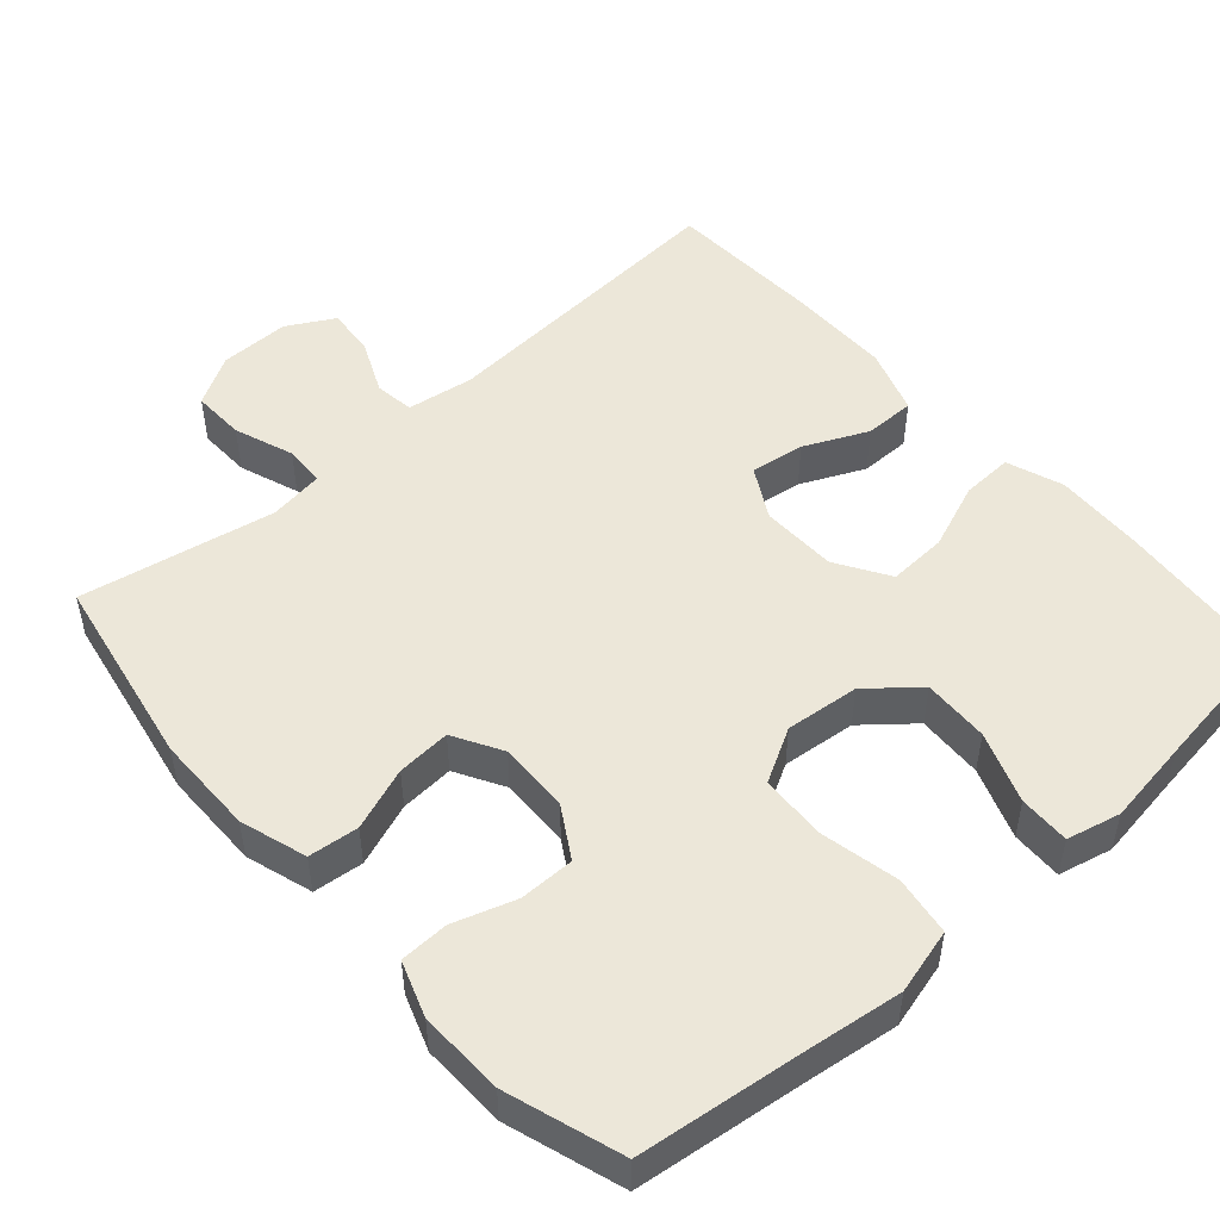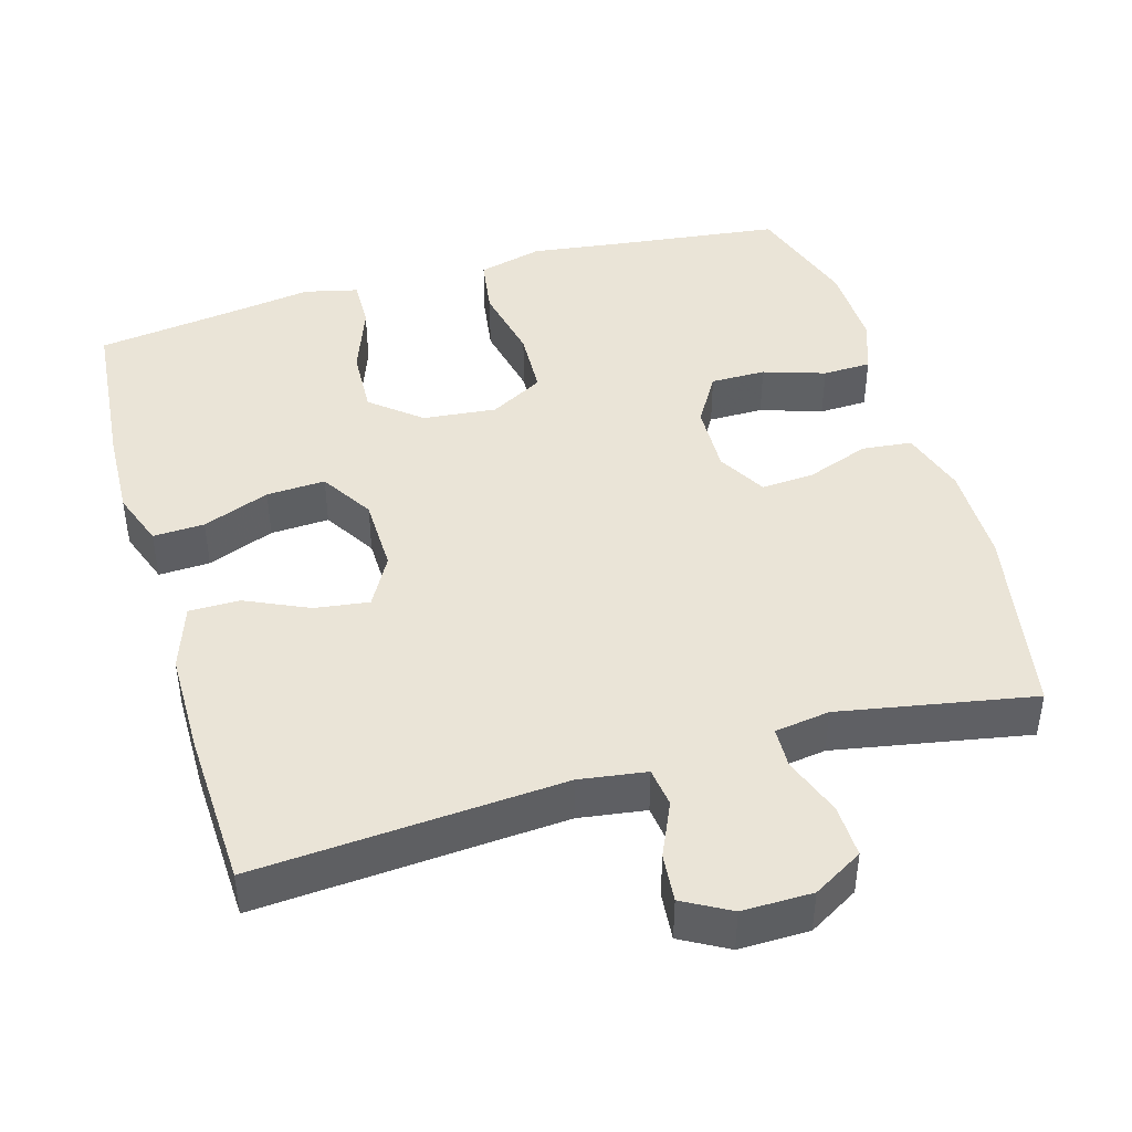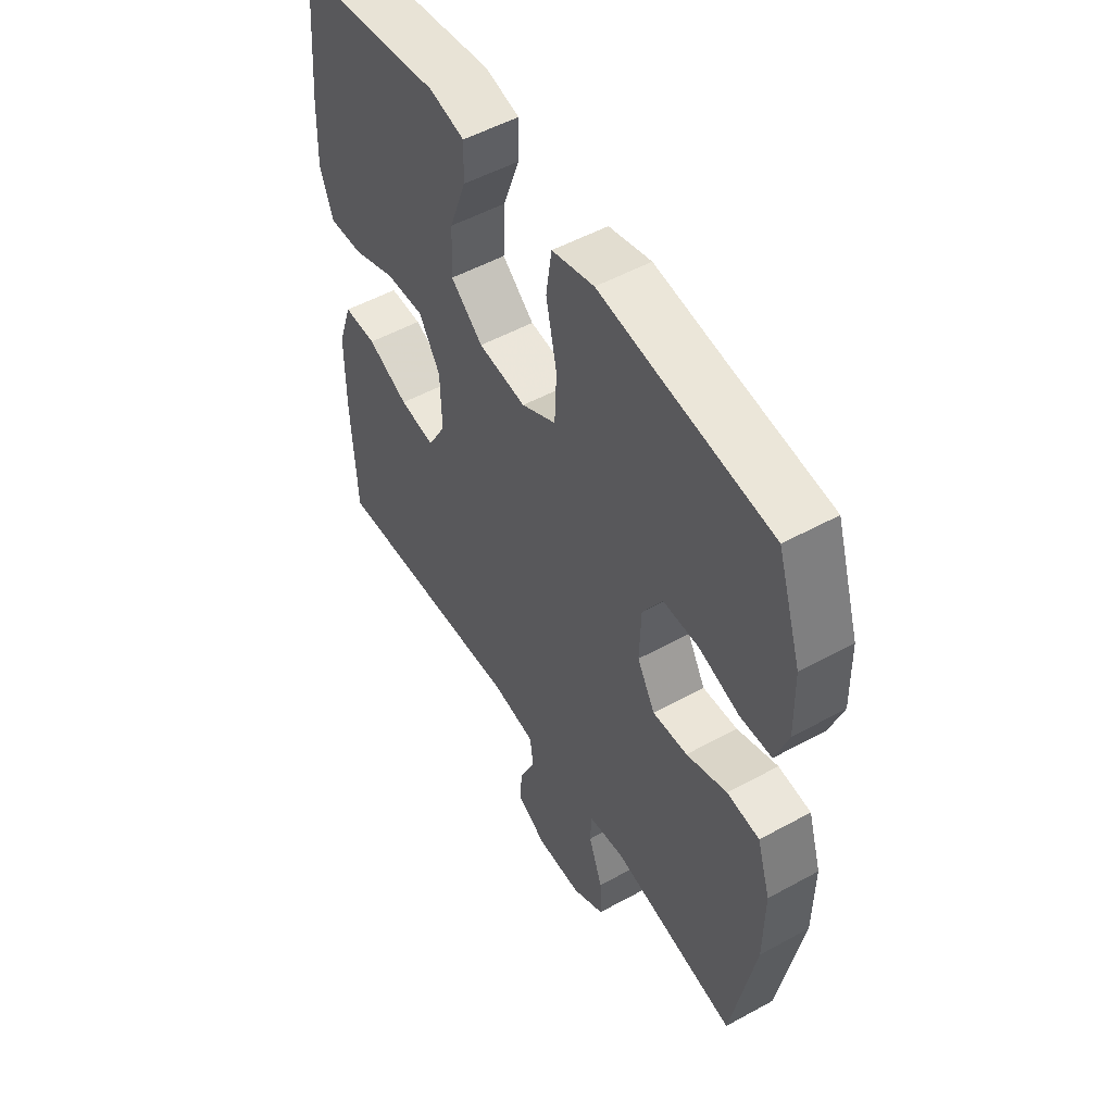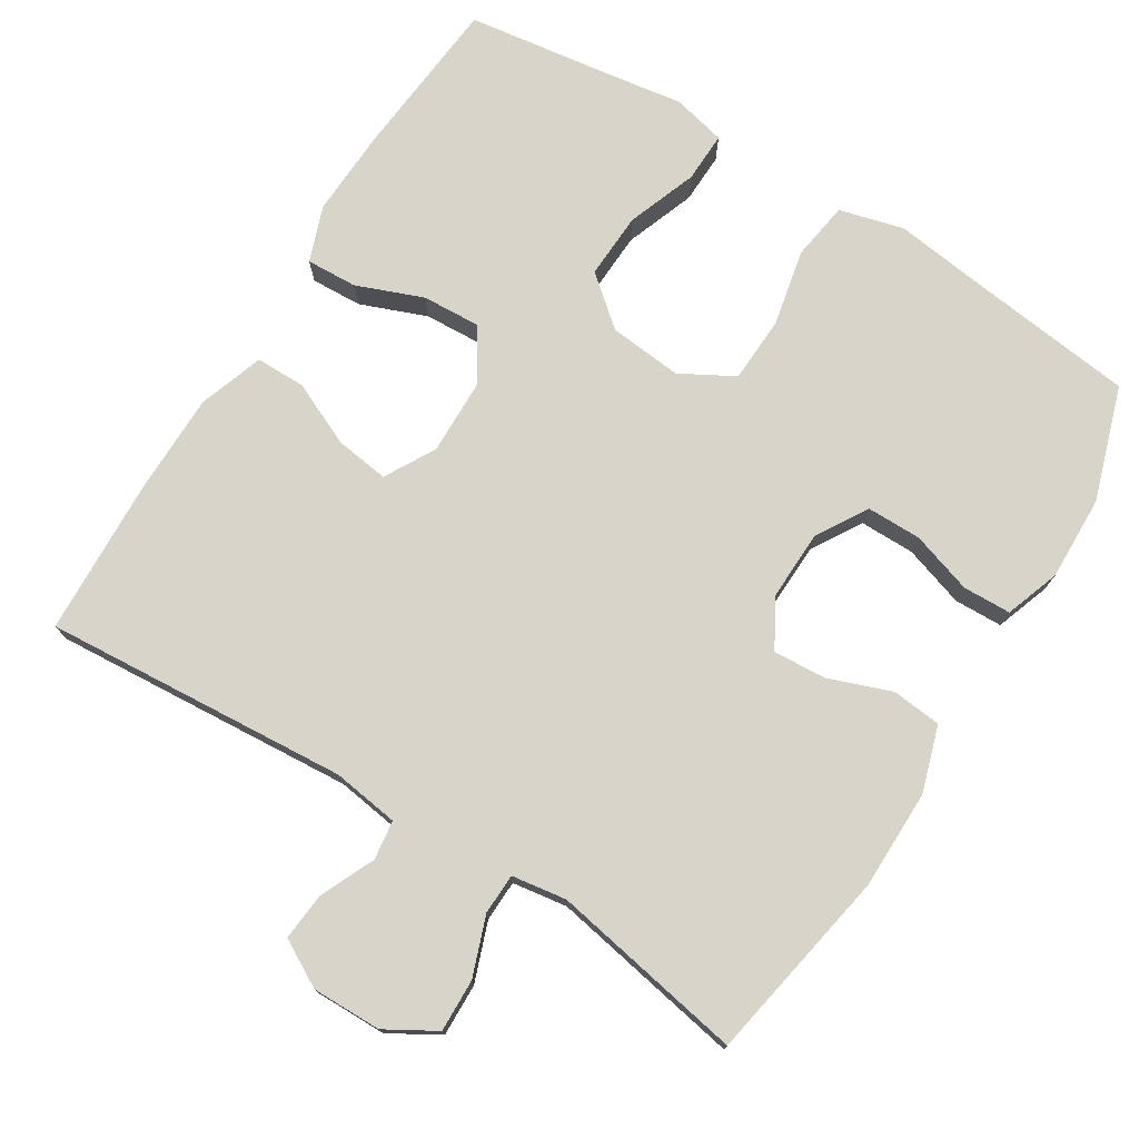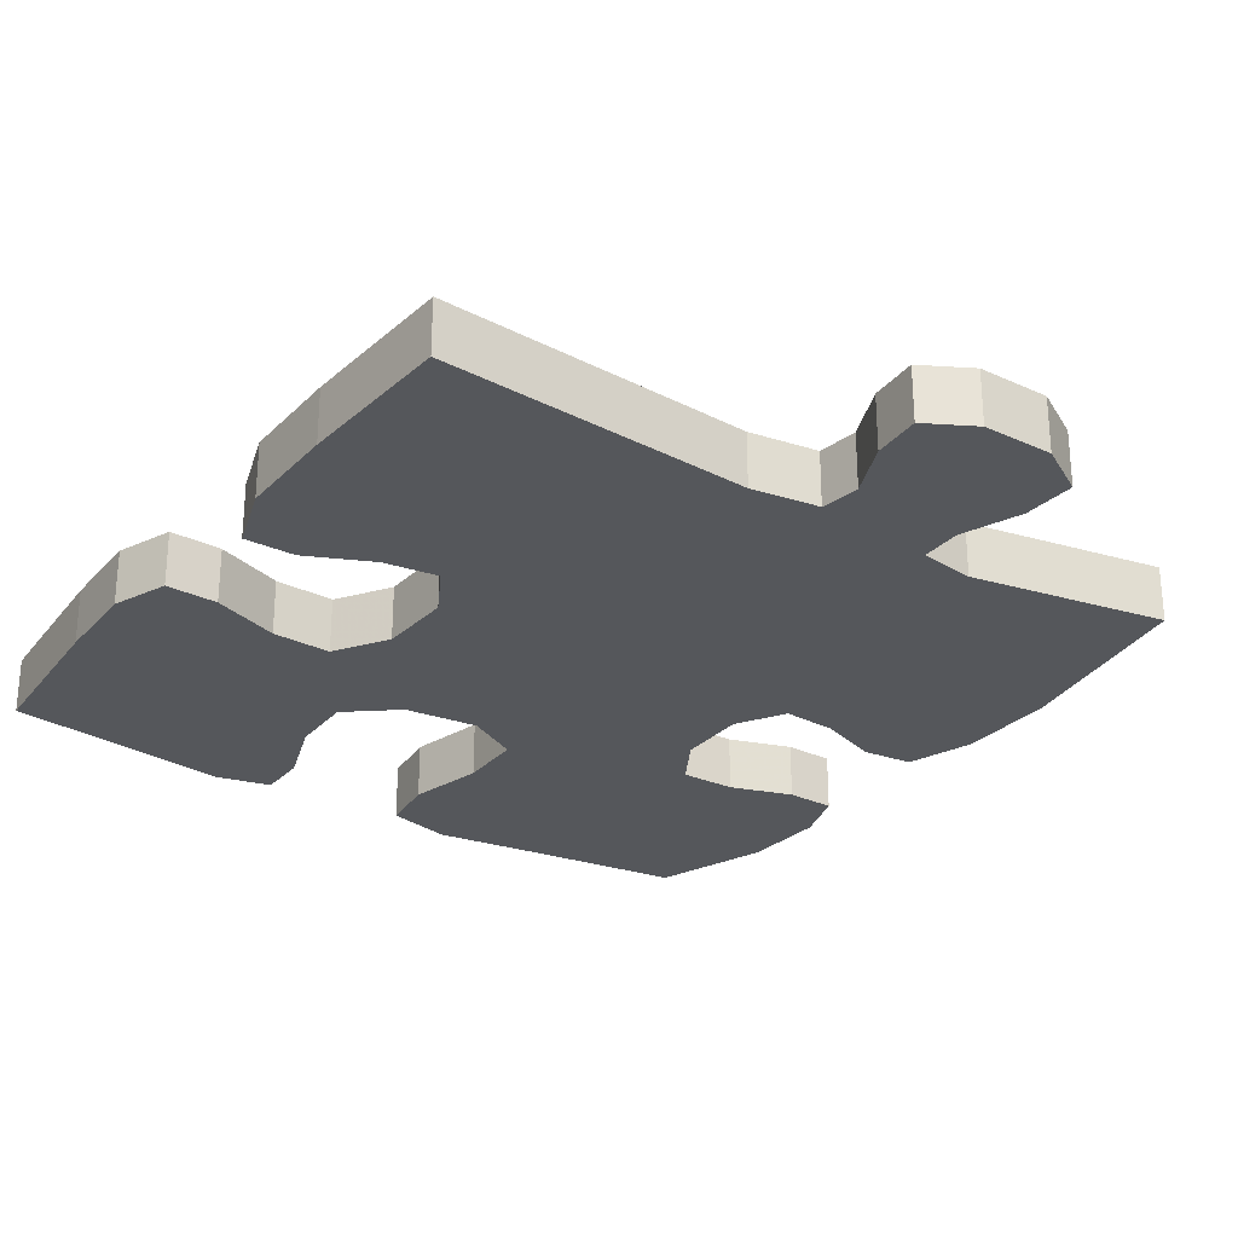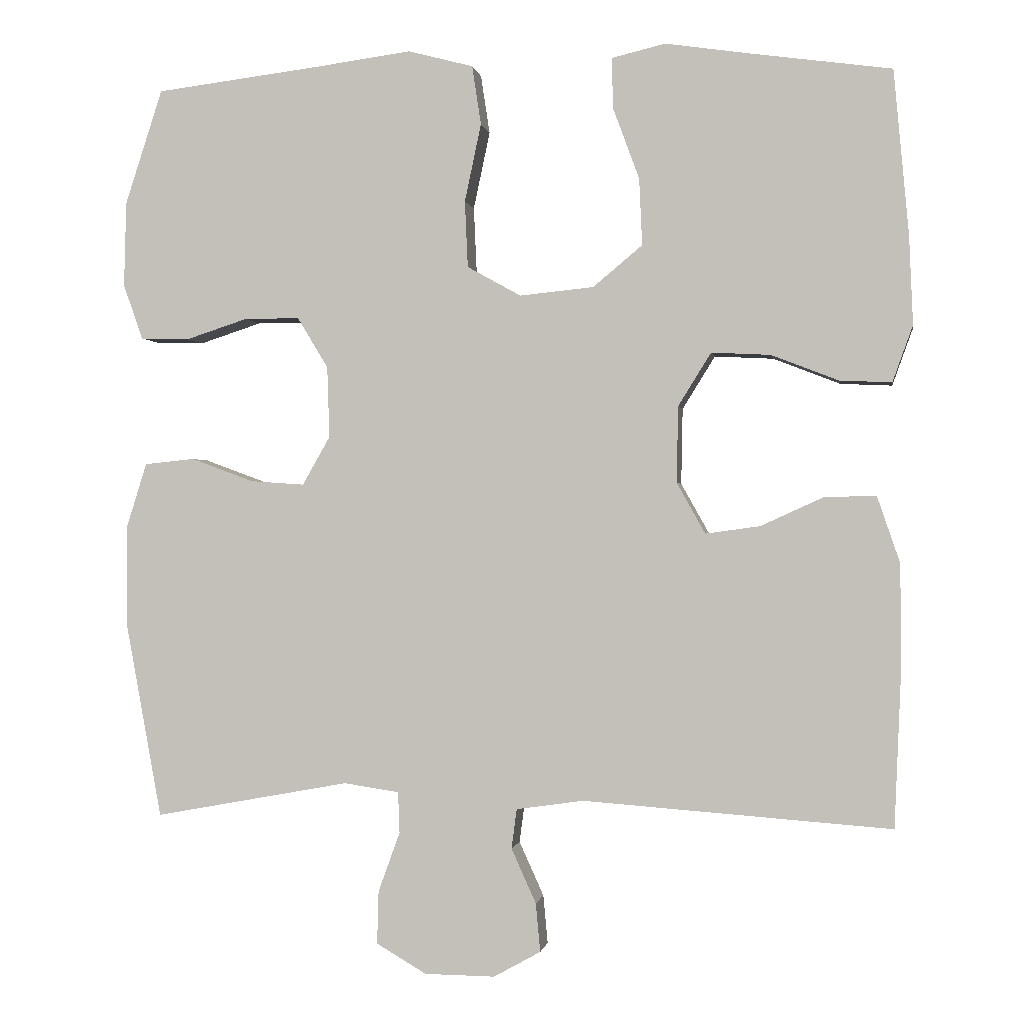
<metadata>
{"format":"obj","ext":"obj","renderer":"f3d","projection":"perspective","resolution":1024,"background":"white","views":[{"elev":50.1,"azim":-41.5,"up":"+Y"},{"elev":43.8,"azim":163.8,"up":"+Y"},{"elev":52.2,"azim":-120.6,"up":"+Z"},{"elev":75.4,"azim":-148.2,"up":"+Y"},{"elev":-26.9,"azim":145.2,"up":"+Y"},{"elev":-0.5,"azim":9.1,"up":"+Z"}]}
</metadata>
<code>
v -0.5 0.07 -0.5
v -0.548 0.07 -0.239
v -0.549 0.07 -0.105
v -0.521 0.07 -0.016
v -0.454 0.07 -0.009
v -0.37 0.07 -0.04
v -0.298 0.07 -0.045
v -0.261 0.07 0.02
v -0.264 0.07 0.115
v -0.305 0.07 0.183
v -0.379 0.07 0.183
v -0.462 0.07 0.156
v -0.527 0.07 0.158
v -0.553 0.07 0.232
v -0.55 0.07 0.346
v -0.5 0.07 0.5
v -0.279 0.07 0.527
v -0.15 0.07 0.544
v -0.063 0.07 0.521
v -0.051 0.07 0.442
v -0.073 0.07 0.338
v -0.069 0.07 0.249
v 0.003 0.07 0.209
v 0.102 0.07 0.219
v 0.168 0.07 0.274
v 0.164 0.07 0.363
v 0.129 0.07 0.458
v 0.127 0.07 0.526
v 0.199 0.07 0.543
v 0.313 0.07 0.526
v 0.5 0.07 0.5
v 0.52 0.07 0.28
v 0.525 0.07 0.162
v 0.498 0.07 0.087
v 0.429 0.07 0.09
v 0.339 0.07 0.125
v 0.26 0.07 0.129
v 0.216 0.07 0.058
v 0.214 0.07 -0.044
v 0.252 0.07 -0.112
v 0.325 0.07 -0.102
v 0.41 0.07 -0.063
v 0.478 0.07 -0.063
v 0.508 0.07 -0.151
v 0.509 0.07 -0.288
v 0.5 0.07 -0.5
v 0.088 0.07 -0.47
v -0.002 0.07 -0.483
v -0.009 0.07 -0.536
v 0.024 0.07 -0.609
v 0.03 0.07 -0.674
v -0.033 0.07 -0.709
v -0.127 0.07 -0.708
v -0.194 0.07 -0.669
v -0.192 0.07 -0.598
v -0.163 0.07 -0.518
v -0.165 0.07 -0.463
v -0.239 0.07 -0.452
v -0.5 0 -0.5
v -0.548 0 -0.239
v -0.549 0 -0.105
v -0.521 0 -0.016
v -0.454 0 -0.009
v -0.37 0 -0.04
v -0.298 0 -0.045
v -0.261 0 0.02
v -0.264 0 0.115
v -0.305 0 0.183
v -0.379 0 0.183
v -0.462 0 0.156
v -0.527 0 0.158
v -0.553 0 0.232
v -0.55 0 0.346
v -0.5 0 0.5
v -0.279 0 0.527
v -0.15 0 0.544
v -0.063 0 0.521
v -0.051 0 0.442
v -0.073 0 0.338
v -0.069 0 0.249
v 0.003 0 0.209
v 0.102 0 0.219
v 0.168 0 0.274
v 0.164 0 0.363
v 0.129 0 0.458
v 0.127 0 0.526
v 0.199 0 0.543
v 0.313 0 0.526
v 0.5 0 0.5
v 0.52 0 0.28
v 0.525 0 0.162
v 0.498 0 0.087
v 0.429 0 0.09
v 0.339 0 0.125
v 0.26 0 0.129
v 0.216 0 0.058
v 0.214 0 -0.044
v 0.252 0 -0.112
v 0.325 0 -0.102
v 0.41 0 -0.063
v 0.478 0 -0.063
v 0.508 0 -0.151
v 0.509 0 -0.288
v 0.5 0 -0.5
v 0.088 0 -0.47
v -0.002 0 -0.483
v -0.009 0 -0.536
v 0.024 0 -0.609
v 0.03 0 -0.674
v -0.033 0 -0.709
v -0.127 0 -0.708
v -0.194 0 -0.669
v -0.192 0 -0.598
v -0.163 0 -0.518
v -0.165 0 -0.463
v -0.239 0 -0.452
f 53 54 55 56
f 53 56 57
f 52 53 57
f 49 50 51 52
f 48 49 52 57
f 47 48 57 58
f 45 46 47
f 44 45 47 58
f 41 42 43 44
f 40 41 44 58
f 33 34 35 36
f 33 36 37
f 30 31 32 33
f 30 33 37
f 29 30 37 38
f 26 27 28 29
f 25 26 29 38
f 18 19 20 21
f 17 18 21 22
f 16 17 22
f 15 16 22
f 14 15 22 23
f 11 12 13 14
f 10 11 14 23
f 3 4 5 6
f 3 6 7
f 2 3 7
f 1 2 7
f 39 40 58 1
f 24 25 38 39
f 23 24 39 1
f 9 10 23
f 8 9 23
f 1 7 8 23
f 114 113 112 111
f 115 114 111
f 115 111 110
f 110 109 108 107
f 115 110 107 106
f 116 115 106 105
f 105 104 103
f 116 105 103 102
f 102 101 100 99
f 116 102 99 98
f 94 93 92 91
f 95 94 91
f 91 90 89 88
f 95 91 88
f 96 95 88 87
f 87 86 85 84
f 96 87 84 83
f 79 78 77 76
f 80 79 76 75
f 80 75 74
f 80 74 73
f 81 80 73 72
f 72 71 70 69
f 81 72 69 68
f 64 63 62 61
f 65 64 61
f 65 61 60
f 65 60 59
f 59 116 98 97
f 97 96 83 82
f 59 97 82 81
f 81 68 67
f 81 67 66
f 81 66 65 59
f 1 59 60 2
f 2 60 61 3
f 3 61 62 4
f 4 62 63 5
f 5 63 64 6
f 6 64 65 7
f 7 65 66 8
f 8 66 67 9
f 9 67 68 10
f 10 68 69 11
f 11 69 70 12
f 12 70 71 13
f 13 71 72 14
f 14 72 73 15
f 15 73 74 16
f 16 74 75 17
f 17 75 76 18
f 18 76 77 19
f 19 77 78 20
f 20 78 79 21
f 21 79 80 22
f 22 80 81 23
f 23 81 82 24
f 24 82 83 25
f 25 83 84 26
f 26 84 85 27
f 27 85 86 28
f 28 86 87 29
f 29 87 88 30
f 30 88 89 31
f 31 89 90 32
f 32 90 91 33
f 33 91 92 34
f 34 92 93 35
f 35 93 94 36
f 36 94 95 37
f 37 95 96 38
f 38 96 97 39
f 39 97 98 40
f 40 98 99 41
f 41 99 100 42
f 42 100 101 43
f 43 101 102 44
f 44 102 103 45
f 45 103 104 46
f 46 104 105 47
f 47 105 106 48
f 48 106 107 49
f 49 107 108 50
f 50 108 109 51
f 51 109 110 52
f 52 110 111 53
f 53 111 112 54
f 54 112 113 55
f 55 113 114 56
f 56 114 115 57
f 57 115 116 58
f 58 116 59 1

</code>
